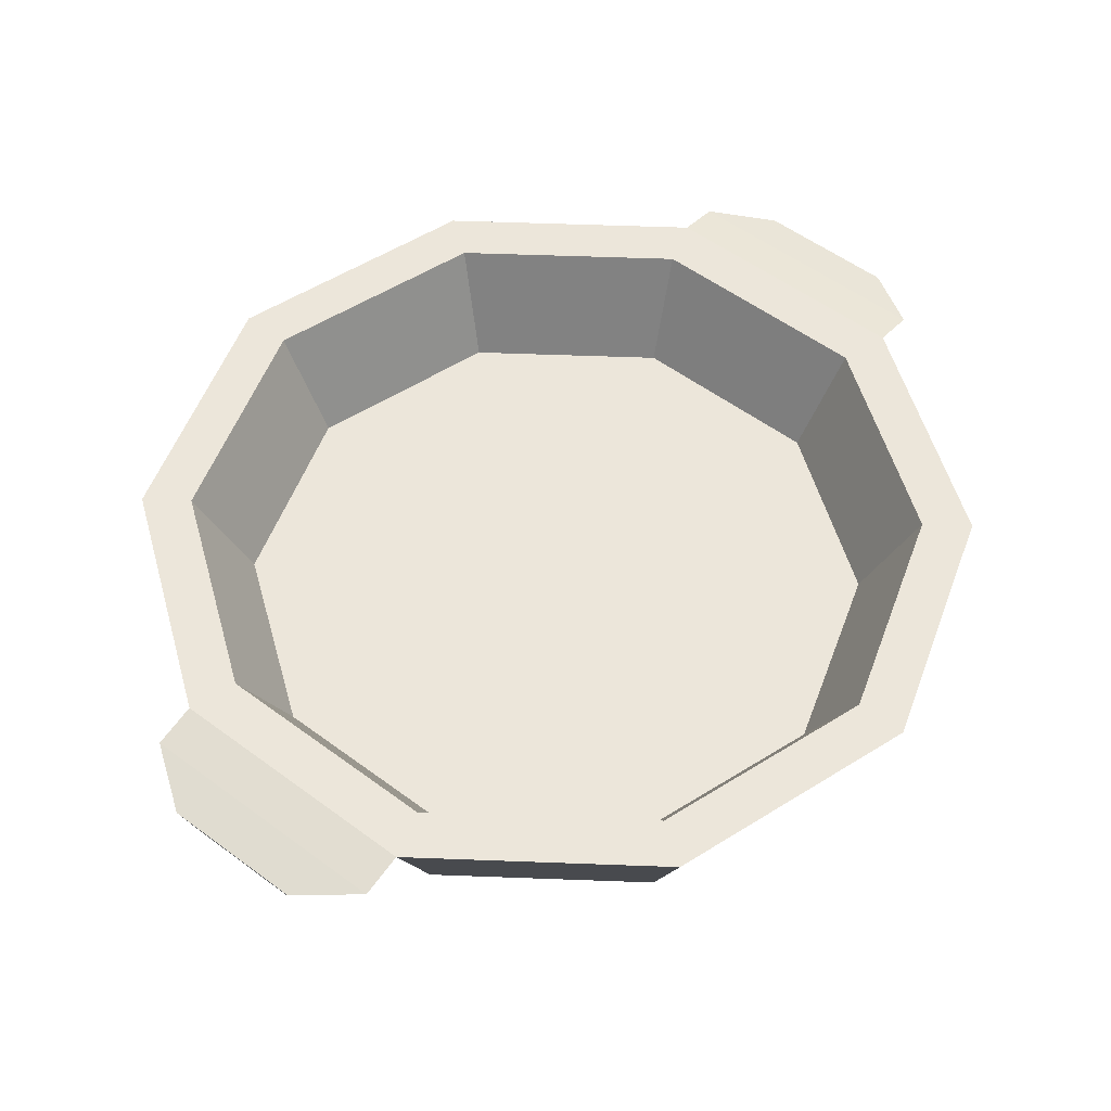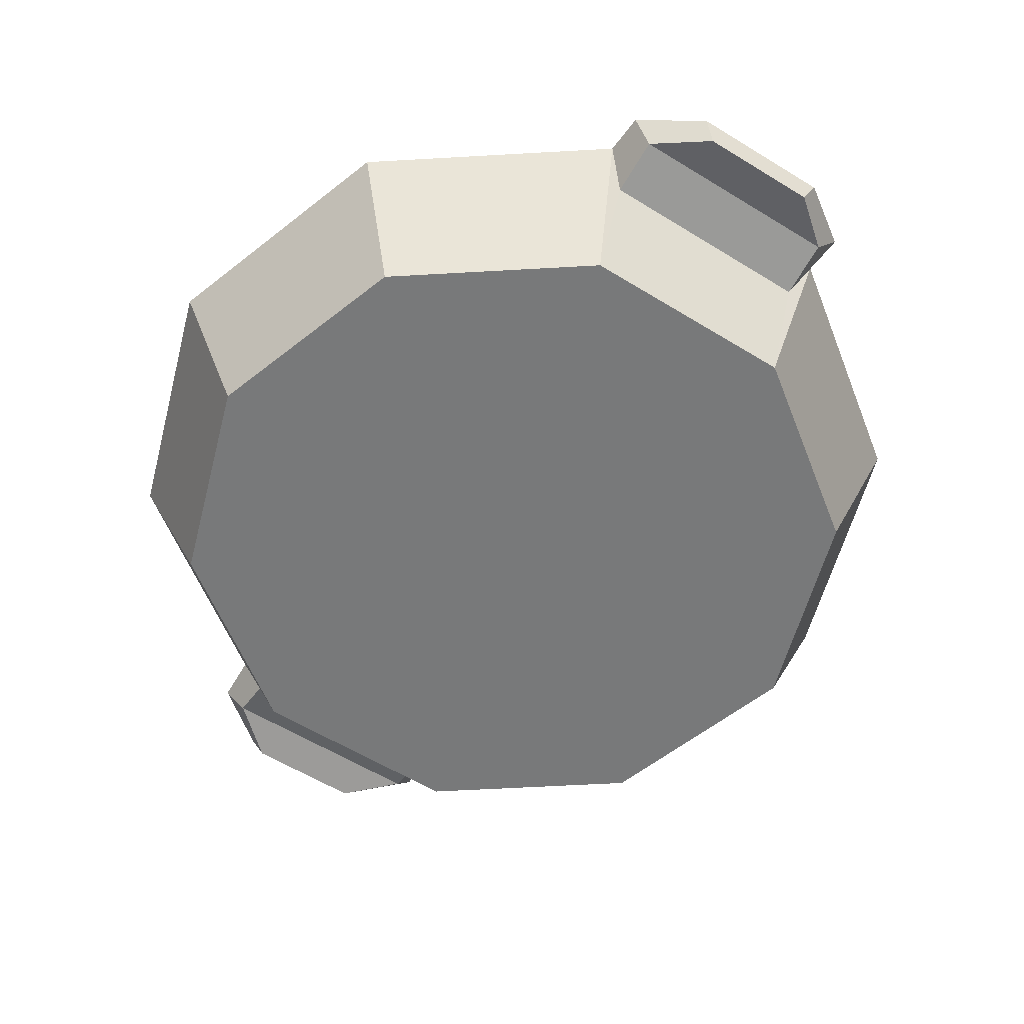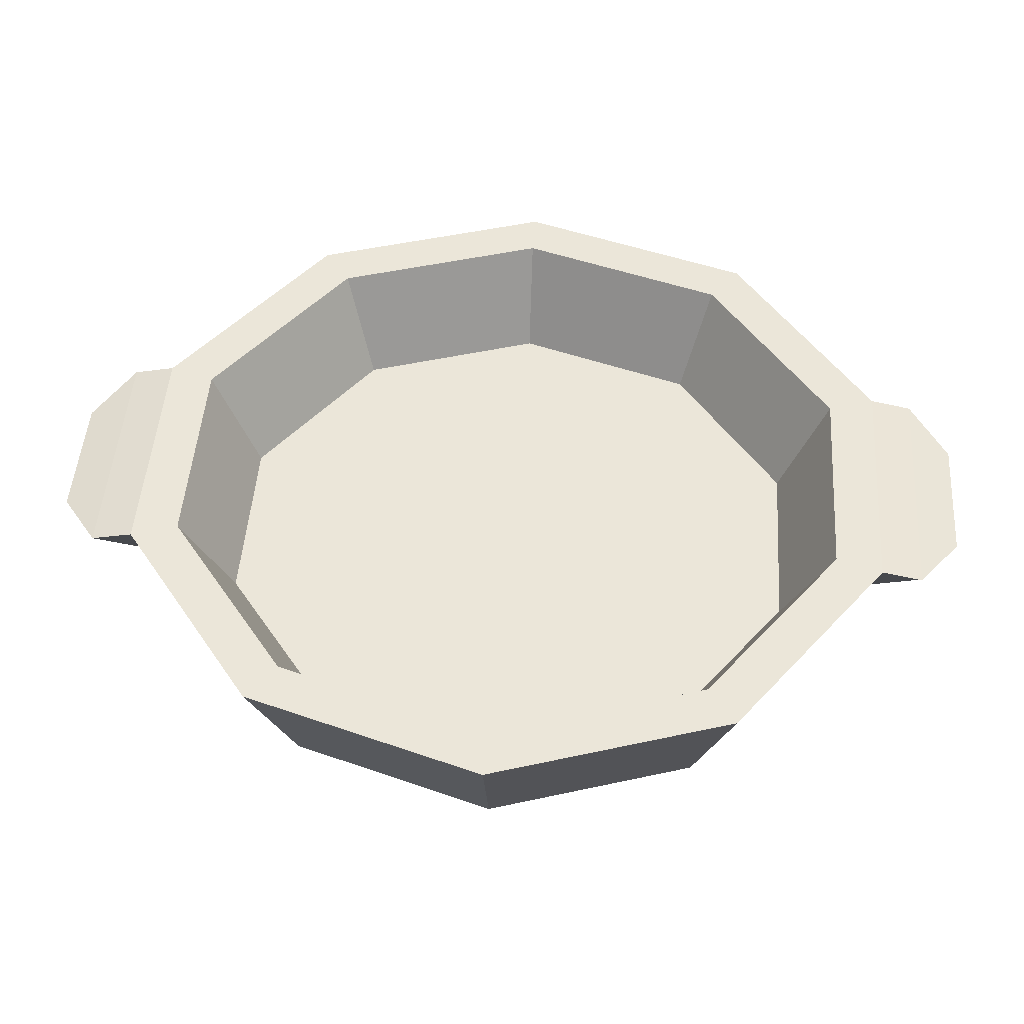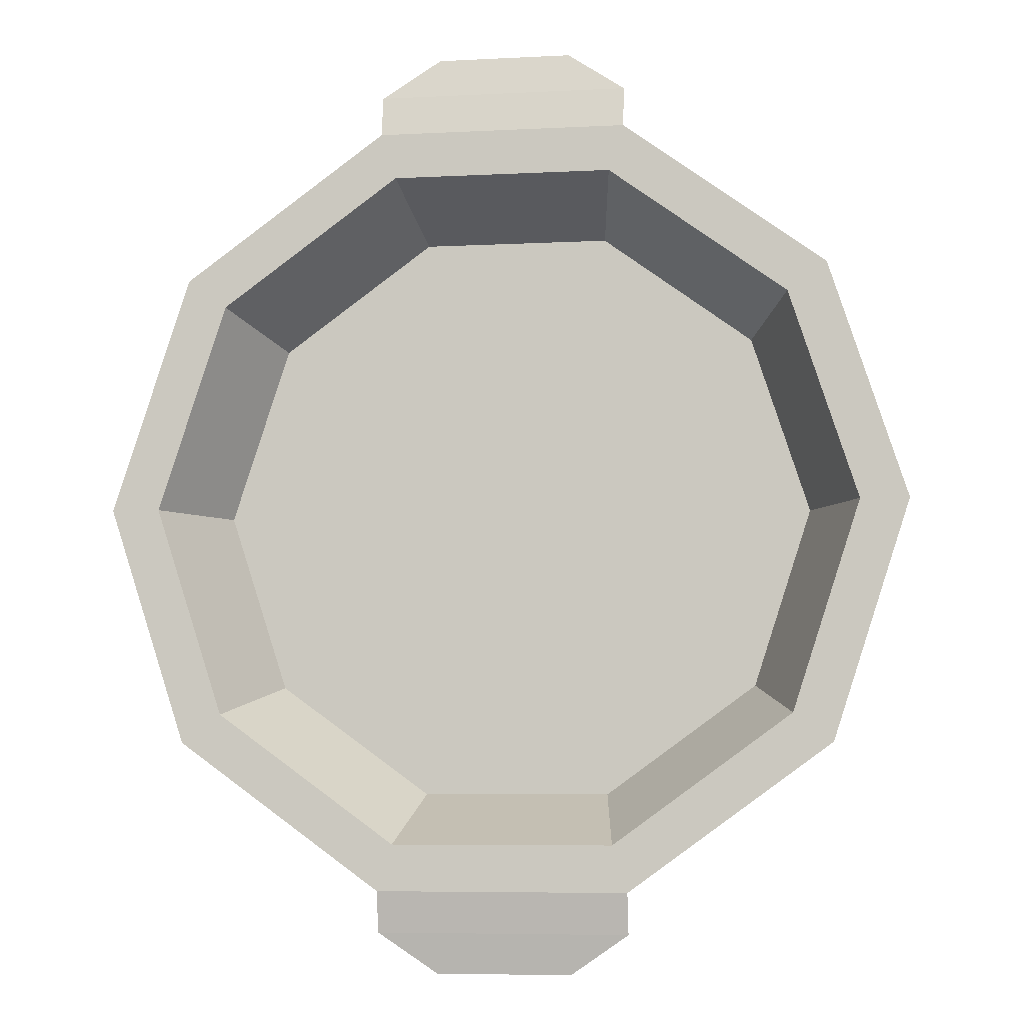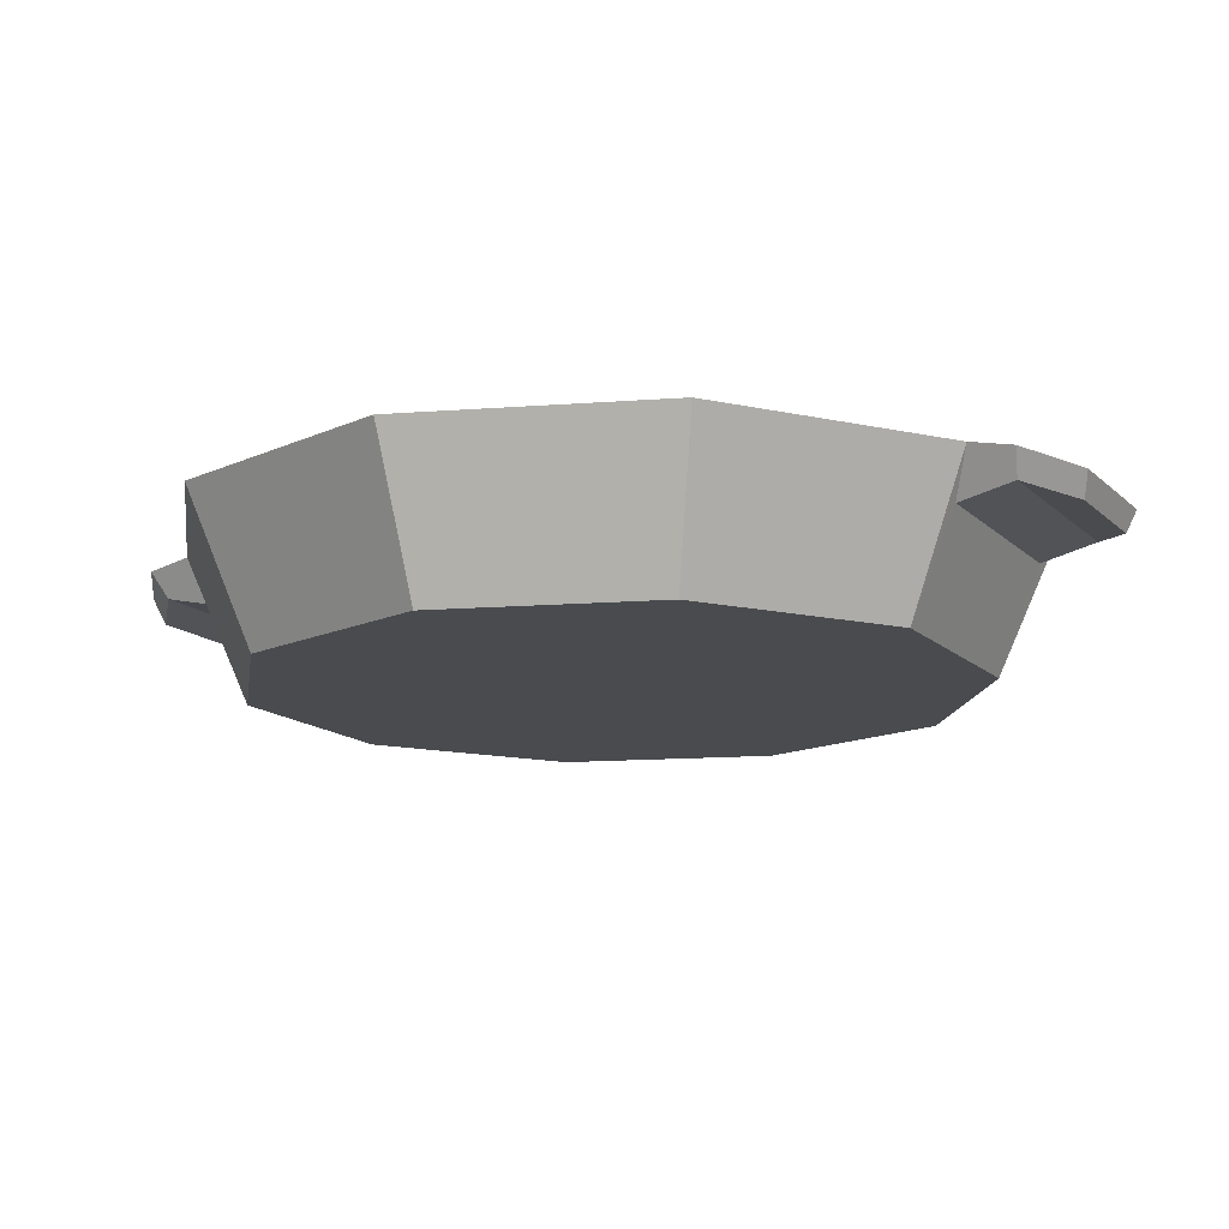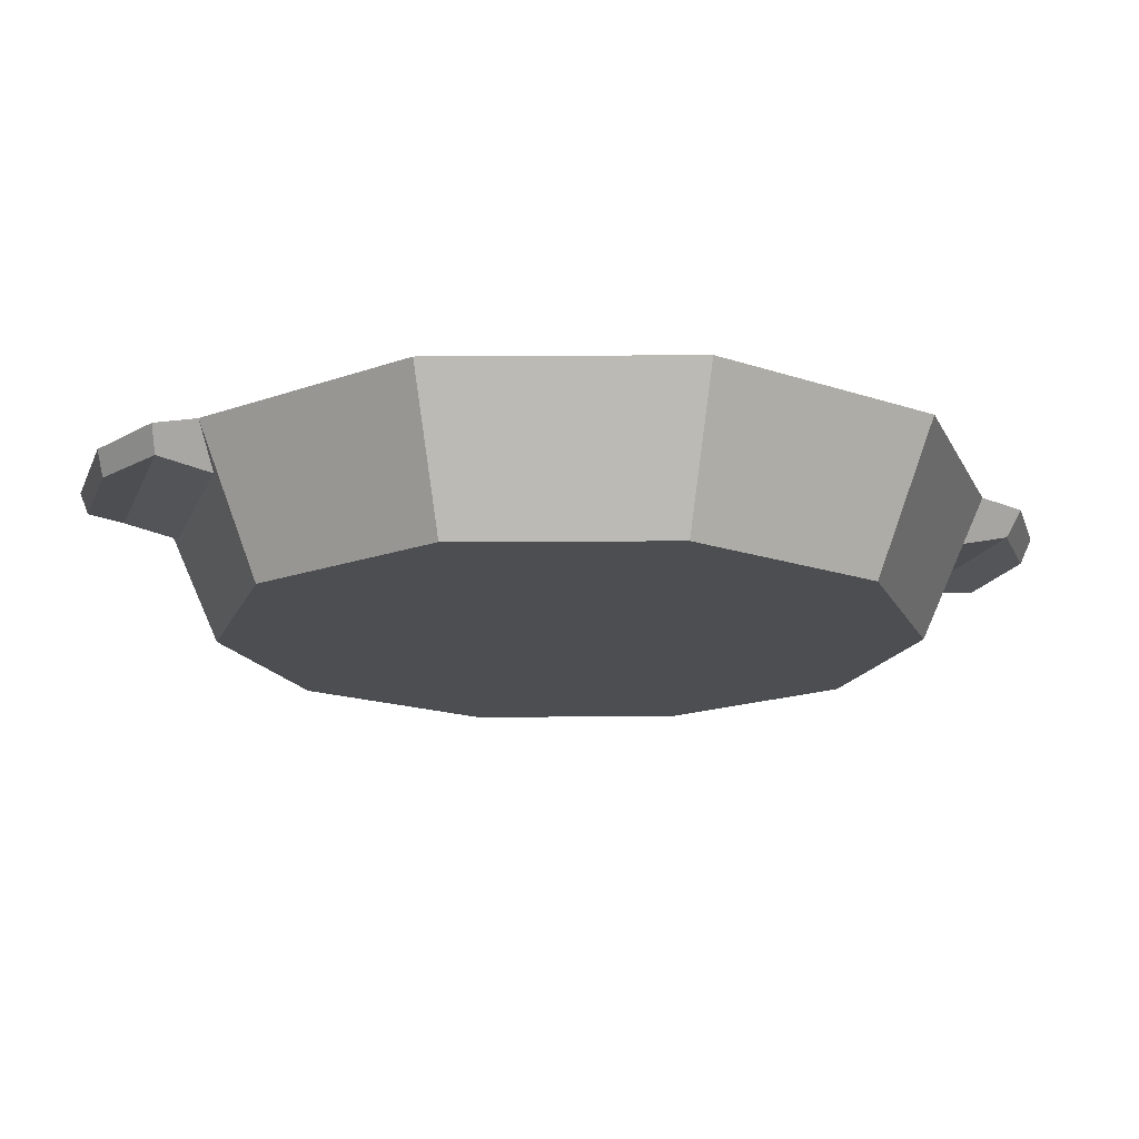
<metadata>
{"format":"obj","ext":"obj","renderer":"f3d","projection":"perspective","resolution":1024,"background":"white","views":[{"elev":54.2,"azim":-141.7,"up":"+Y"},{"elev":-57.7,"azim":-32.6,"up":"+Y"},{"elev":46.9,"azim":-86.1,"up":"+Y"},{"elev":-6.4,"azim":-171.3,"up":"+Z"},{"elev":-13.9,"azim":-62.4,"up":"+Y"},{"elev":-16.5,"azim":-107.2,"up":"+Y"}]}
</metadata>
<code>
v 10.76 0 -7.818
v 4.11 0 -12.65
v -4.11 0 -12.65
v -10.76 0 -7.818
v -13.3 0 1e-06
v -10.76 0 7.818
v -4.11 0 12.65
v 4.11 0 12.65
v 10.76 0 7.818
v 13.3 0 0
v 12.76 5.581 -9.271
v 4.874 5.581 -15
v -4.874 5.581 -15
v -12.76 5.581 -9.271
v -15.77 5.581 1e-06
v -12.76 5.581 9.271
v -4.874 5.581 15
v 4.874 5.581 15
v 12.76 5.581 9.271
v 15.77 5.581 1e-06
v 4.11 4.344 -16.34
v -4.11 4.344 -16.34
v -4.874 5.241 -16.6
v 4.874 5.241 -16.6
v -4.11 4.344 16.34
v 4.11 4.344 16.34
v 4.874 5.241 16.6
v -4.874 5.241 16.6
v -4.11 3.878 -14.27
v 4.11 3.894 -14.29
v -4.11 3.873 14.29
v 4.11 3.854 14.27
v 11.24 5.581 -8.163
v 4.292 5.581 -13.21
v -4.292 5.581 -13.21
v -11.24 5.581 -8.163
v -13.89 5.581 1e-06
v -11.24 5.581 8.163
v -4.292 5.581 13.21
v 4.292 5.581 13.21
v 11.24 5.581 8.163
v 13.89 5.581 0
v 9.621 1.535 -6.99
v 3.675 1.535 -11.31
v -3.675 1.535 -11.31
v -9.621 1.535 -6.99
v -11.89 1.535 1e-06
v -9.621 1.535 6.99
v -3.675 1.535 11.31
v 3.675 1.535 11.31
v 9.621 1.535 6.99
v 11.89 1.535 0
v 0 0 0
v 0 1.535 0
v 2.201 3.97 -17.89
v -2.201 3.97 -17.89
v -2.61 4.867 -18.17
v 2.61 4.867 -18.17
v -2.201 3.97 17.89
v 2.201 3.97 17.89
v 2.61 4.867 18.17
v -2.61 4.867 18.17
f 1 2 12 11
f 55 56 57 58
f 3 4 14 13
f 4 5 15 14
f 5 6 16 15
f 6 7 17 16
f 59 60 61 62
f 8 9 19 18
f 9 10 20 19
f 10 1 11 20
f 2 3 29 30
f 3 13 29
f 13 12 24 23
f 12 2 30
f 31 32 26 25
f 32 18 27 26
f 18 17 28 27
f 17 31 25 28
f 29 13 23 22
f 30 29 22 21
f 12 30 21 24
f 17 7 31
f 7 8 32 31
f 8 18 32
f 11 12 34 33
f 12 13 35 34
f 13 14 36 35
f 14 15 37 36
f 15 16 38 37
f 16 17 39 38
f 17 18 40 39
f 18 19 41 40
f 19 20 42 41
f 20 11 33 42
f 33 34 44 43
f 34 35 45 44
f 35 36 46 45
f 36 37 47 46
f 37 38 48 47
f 38 39 49 48
f 39 40 50 49
f 40 41 51 50
f 41 42 52 51
f 42 33 43 52
f 1 10 53
f 10 9 53
f 9 8 53
f 8 7 53
f 7 6 53
f 6 5 53
f 5 4 53
f 4 3 53
f 3 2 53
f 2 1 53
f 43 44 54
f 44 45 54
f 45 46 54
f 46 47 54
f 47 48 54
f 48 49 54
f 49 50 54
f 50 51 54
f 51 52 54
f 52 43 54
f 21 22 56 55
f 22 23 57 56
f 23 24 58 57
f 24 21 55 58
f 25 26 60 59
f 26 27 61 60
f 27 28 62 61
f 28 25 59 62

</code>
